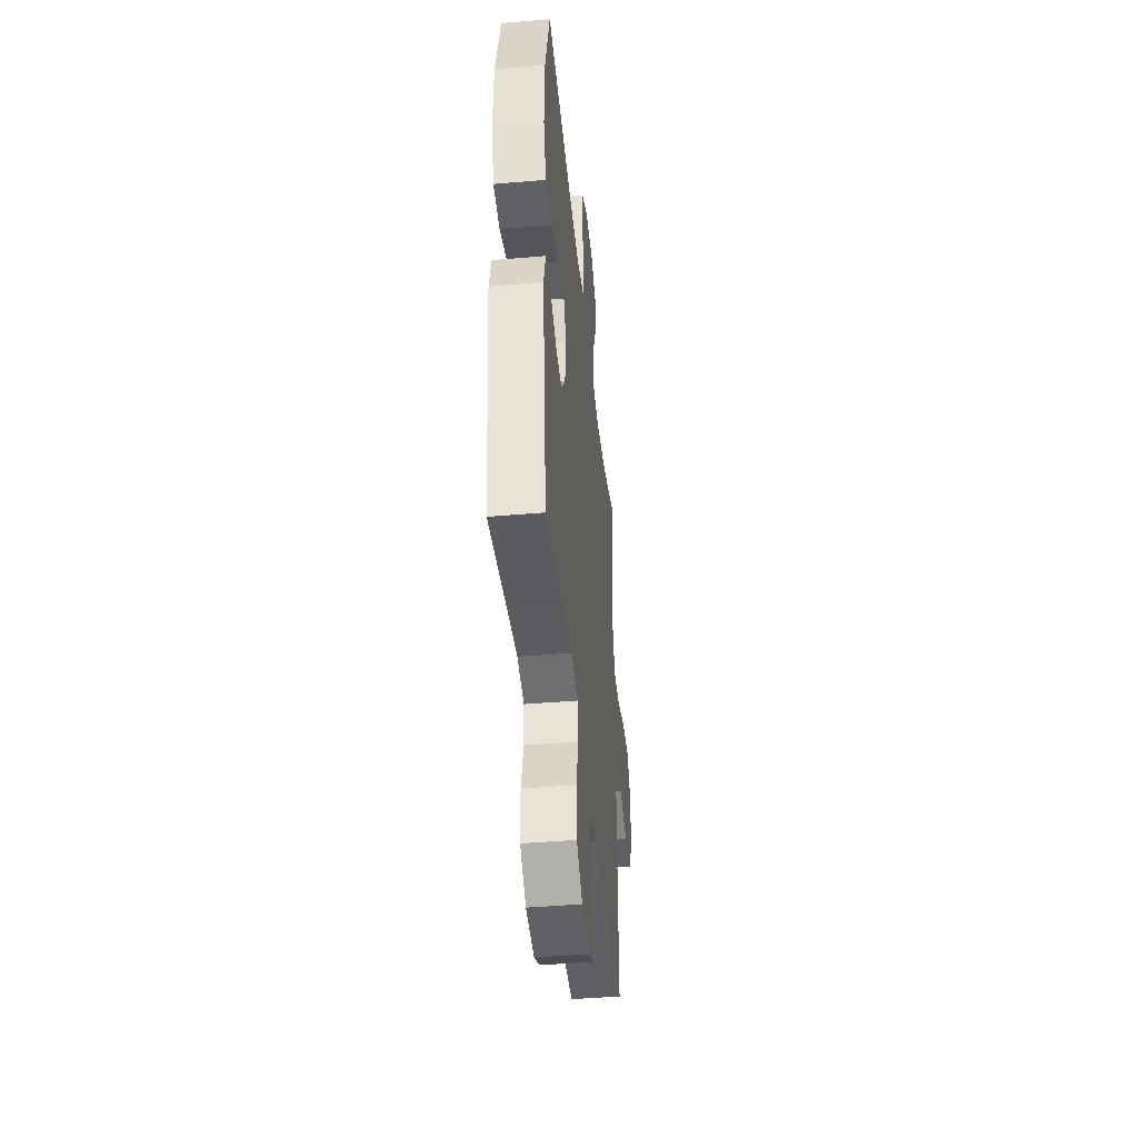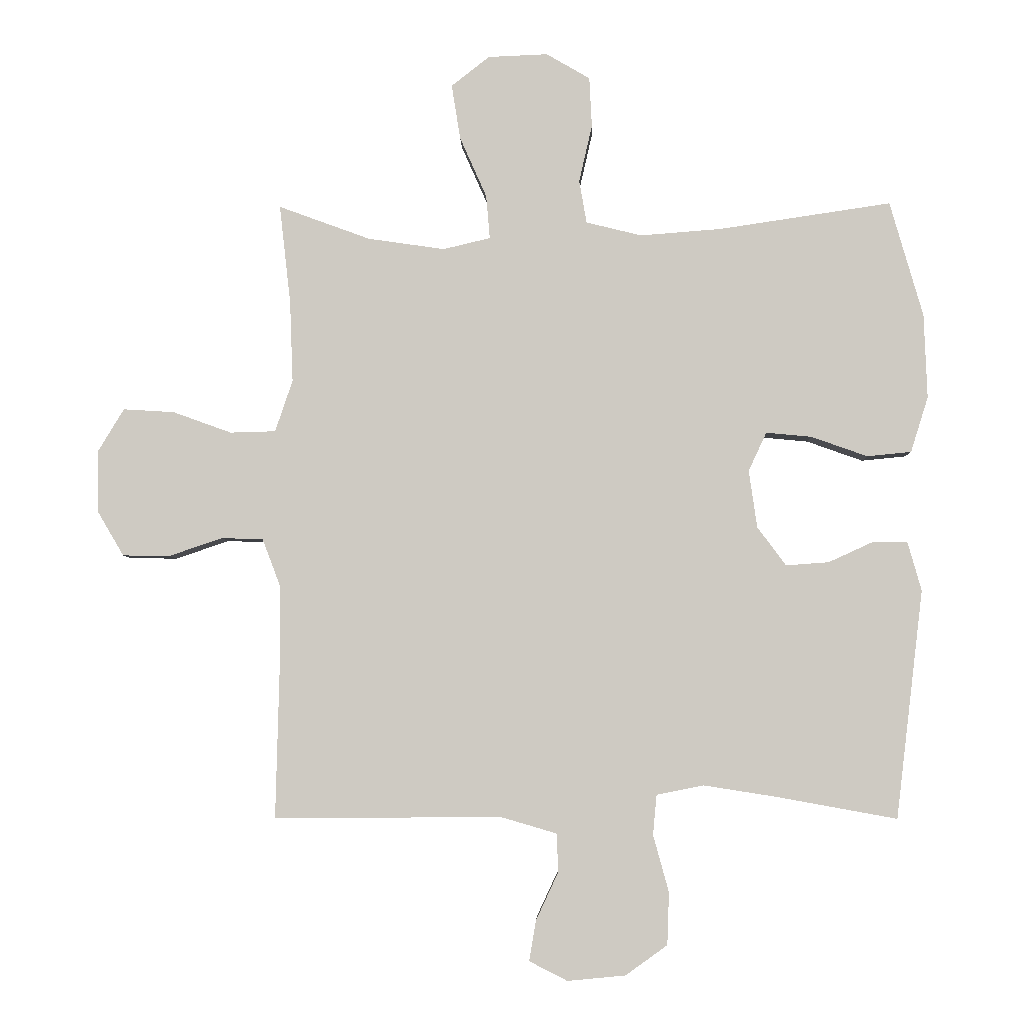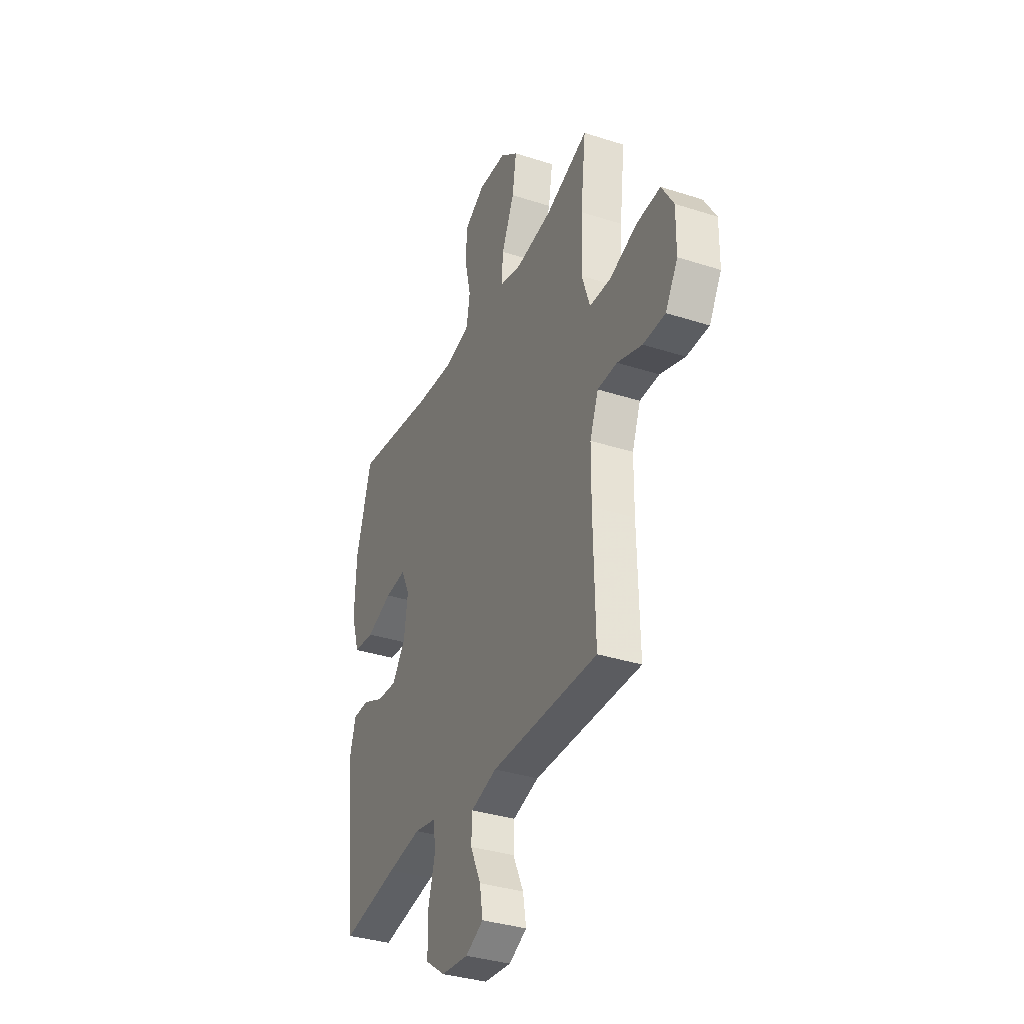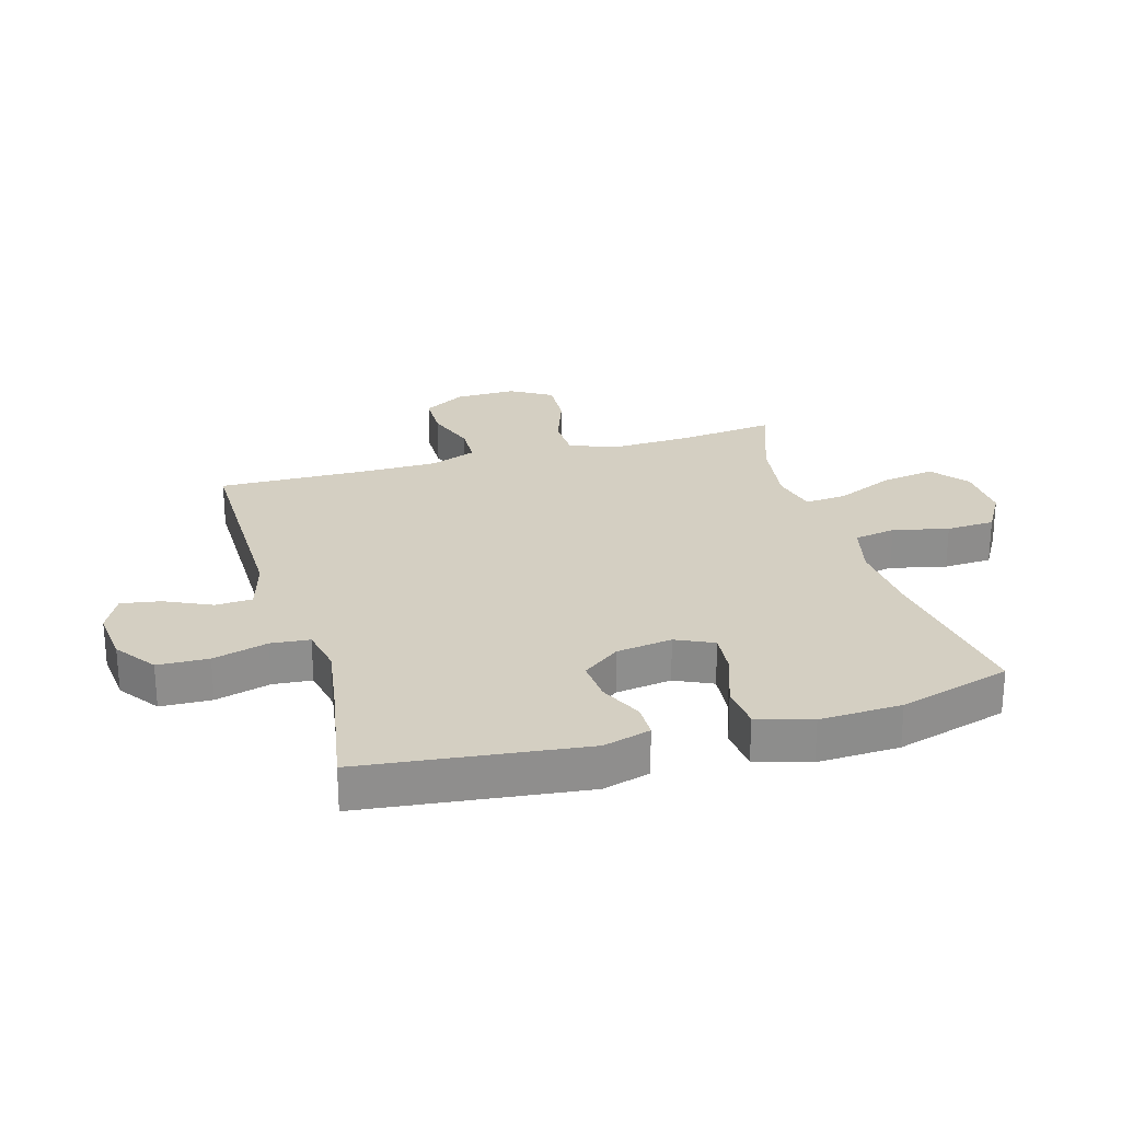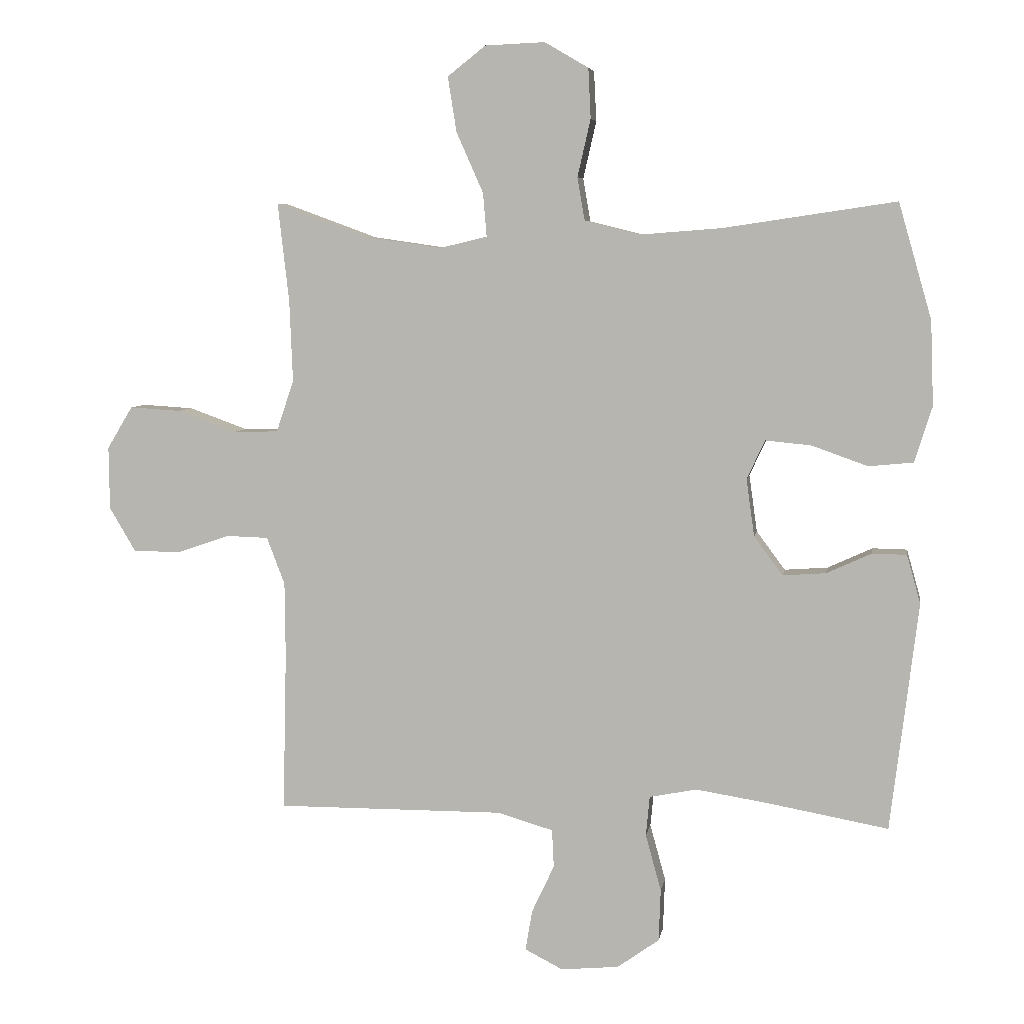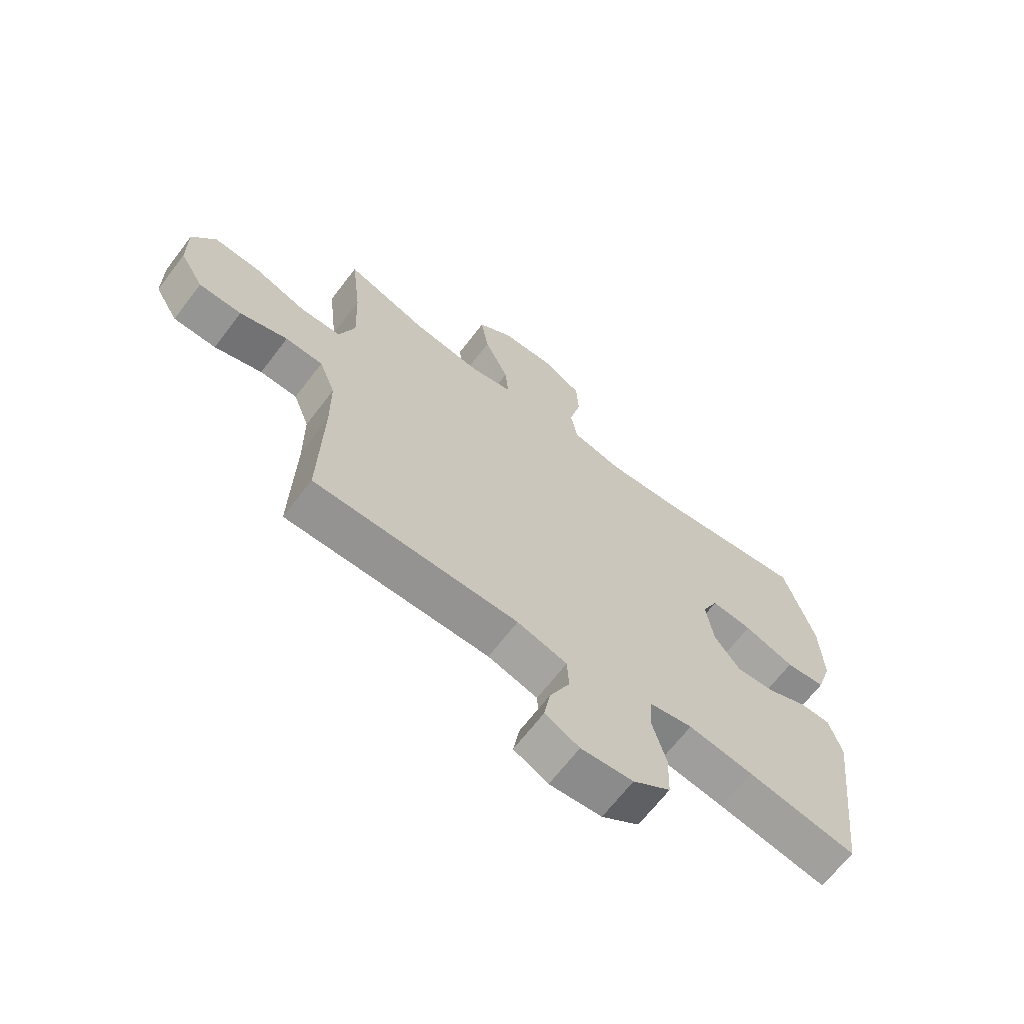
<metadata>
{"format":"obj","ext":"obj","renderer":"f3d","projection":"perspective","resolution":1024,"background":"white","views":[{"elev":-43.6,"azim":-84.2,"up":"+Z"},{"elev":-4.7,"azim":-178.4,"up":"+Z"},{"elev":-35.0,"azim":66.7,"up":"+Z"},{"elev":25.4,"azim":-106.2,"up":"+Y"},{"elev":6.1,"azim":-170.6,"up":"+Z"},{"elev":-67.0,"azim":142.6,"up":"+Z"}]}
</metadata>
<code>
v -0.5 0.07 0.5
v -0.224 0.07 0.459
v -0.094 0.07 0.449
v -0.005 0.07 0.471
v 0.007 0.07 0.54
v -0.014 0.07 0.632
v -0.01 0.07 0.712
v 0.06 0.07 0.753
v 0.156 0.07 0.749
v 0.217 0.07 0.701
v 0.203 0.07 0.613
v 0.16 0.07 0.516
v 0.154 0.07 0.446
v 0.23 0.07 0.428
v 0.353 0.07 0.446
v 0.5 0.07 0.5
v 0.482 0.07 0.341
v 0.477 0.07 0.211
v 0.505 0.07 0.128
v 0.578 0.07 0.126
v 0.672 0.07 0.16
v 0.754 0.07 0.165
v 0.795 0.07 0.097
v 0.794 0.07 -0.004
v 0.752 0.07 -0.075
v 0.676 0.07 -0.076
v 0.591 0.07 -0.047
v 0.524 0.07 -0.049
v 0.495 0.07 -0.125
v 0.494 0.07 -0.244
v 0.5 0.07 -0.5
v 0.135 0.07 -0.498
v 0.046 0.07 -0.524
v 0.043 0.07 -0.585
v 0.079 0.07 -0.662
v 0.09 0.07 -0.727
v 0.029 0.07 -0.758
v -0.064 0.07 -0.749
v -0.131 0.07 -0.701
v -0.134 0.07 -0.617
v -0.109 0.07 -0.526
v -0.115 0.07 -0.462
v -0.191 0.07 -0.447
v -0.306 0.07 -0.465
v -0.5 0.07 -0.5
v -0.544 0.07 -0.134
v -0.522 0.07 -0.056
v -0.467 0.07 -0.055
v -0.395 0.07 -0.088
v -0.326 0.07 -0.093
v -0.28 0.07 -0.031
v -0.267 0.07 0.061
v -0.296 0.07 0.123
v -0.369 0.07 0.116
v -0.459 0.07 0.084
v -0.53 0.07 0.091
v -0.558 0.07 0.18
v -0.553 0.07 0.315
v -0.5 0 0.5
v -0.224 0 0.459
v -0.094 0 0.449
v -0.005 0 0.471
v 0.007 0 0.54
v -0.014 0 0.632
v -0.01 0 0.712
v 0.06 0 0.753
v 0.156 0 0.749
v 0.217 0 0.701
v 0.203 0 0.613
v 0.16 0 0.516
v 0.154 0 0.446
v 0.23 0 0.428
v 0.353 0 0.446
v 0.5 0 0.5
v 0.482 0 0.341
v 0.477 0 0.211
v 0.505 0 0.128
v 0.578 0 0.126
v 0.672 0 0.16
v 0.754 0 0.165
v 0.795 0 0.097
v 0.794 0 -0.004
v 0.752 0 -0.075
v 0.676 0 -0.076
v 0.591 0 -0.047
v 0.524 0 -0.049
v 0.495 0 -0.125
v 0.494 0 -0.244
v 0.5 0 -0.5
v 0.135 0 -0.498
v 0.046 0 -0.524
v 0.043 0 -0.585
v 0.079 0 -0.662
v 0.09 0 -0.727
v 0.029 0 -0.758
v -0.064 0 -0.749
v -0.131 0 -0.701
v -0.134 0 -0.617
v -0.109 0 -0.526
v -0.115 0 -0.462
v -0.191 0 -0.447
v -0.306 0 -0.465
v -0.5 0 -0.5
v -0.544 0 -0.134
v -0.522 0 -0.056
v -0.467 0 -0.055
v -0.395 0 -0.088
v -0.326 0 -0.093
v -0.28 0 -0.031
v -0.267 0 0.061
v -0.296 0 0.123
v -0.369 0 0.116
v -0.459 0 0.084
v -0.53 0 0.091
v -0.558 0 0.18
v -0.553 0 0.315
f 57 58 1 2
f 54 55 56 57
f 53 54 57 2
f 52 53 2 3
f 51 52 3 4
f 46 47 48 49
f 44 45 46 49
f 43 44 49 50
f 42 43 50 51
f 38 39 40 41
f 38 41 42
f 37 38 42
f 34 35 36 37
f 33 34 37 42
f 32 33 42 51
f 30 31 32 51
f 24 25 26 27
f 24 27 28
f 23 24 28
f 20 21 22 23
f 19 20 23 28
f 18 19 28 29
f 15 16 17
f 14 15 17 18
f 13 14 18 29
f 9 10 11 12
f 9 12 13
f 8 9 13
f 5 6 7 8
f 4 5 8 13
f 29 30 51
f 4 13 29 51
f 60 59 116 115
f 115 114 113 112
f 60 115 112 111
f 61 60 111 110
f 62 61 110 109
f 107 106 105 104
f 107 104 103 102
f 108 107 102 101
f 109 108 101 100
f 99 98 97 96
f 100 99 96
f 100 96 95
f 95 94 93 92
f 100 95 92 91
f 109 100 91 90
f 109 90 89 88
f 85 84 83 82
f 86 85 82
f 86 82 81
f 81 80 79 78
f 86 81 78 77
f 87 86 77 76
f 75 74 73
f 76 75 73 72
f 87 76 72 71
f 70 69 68 67
f 71 70 67
f 71 67 66
f 66 65 64 63
f 71 66 63 62
f 109 88 87
f 109 87 71 62
f 1 59 60 2
f 2 60 61 3
f 3 61 62 4
f 4 62 63 5
f 5 63 64 6
f 6 64 65 7
f 7 65 66 8
f 8 66 67 9
f 9 67 68 10
f 10 68 69 11
f 11 69 70 12
f 12 70 71 13
f 13 71 72 14
f 14 72 73 15
f 15 73 74 16
f 16 74 75 17
f 17 75 76 18
f 18 76 77 19
f 19 77 78 20
f 20 78 79 21
f 21 79 80 22
f 22 80 81 23
f 23 81 82 24
f 24 82 83 25
f 25 83 84 26
f 26 84 85 27
f 27 85 86 28
f 28 86 87 29
f 29 87 88 30
f 30 88 89 31
f 31 89 90 32
f 32 90 91 33
f 33 91 92 34
f 34 92 93 35
f 35 93 94 36
f 36 94 95 37
f 37 95 96 38
f 38 96 97 39
f 39 97 98 40
f 40 98 99 41
f 41 99 100 42
f 42 100 101 43
f 43 101 102 44
f 44 102 103 45
f 45 103 104 46
f 46 104 105 47
f 47 105 106 48
f 48 106 107 49
f 49 107 108 50
f 50 108 109 51
f 51 109 110 52
f 52 110 111 53
f 53 111 112 54
f 54 112 113 55
f 55 113 114 56
f 56 114 115 57
f 57 115 116 58
f 58 116 59 1

</code>
